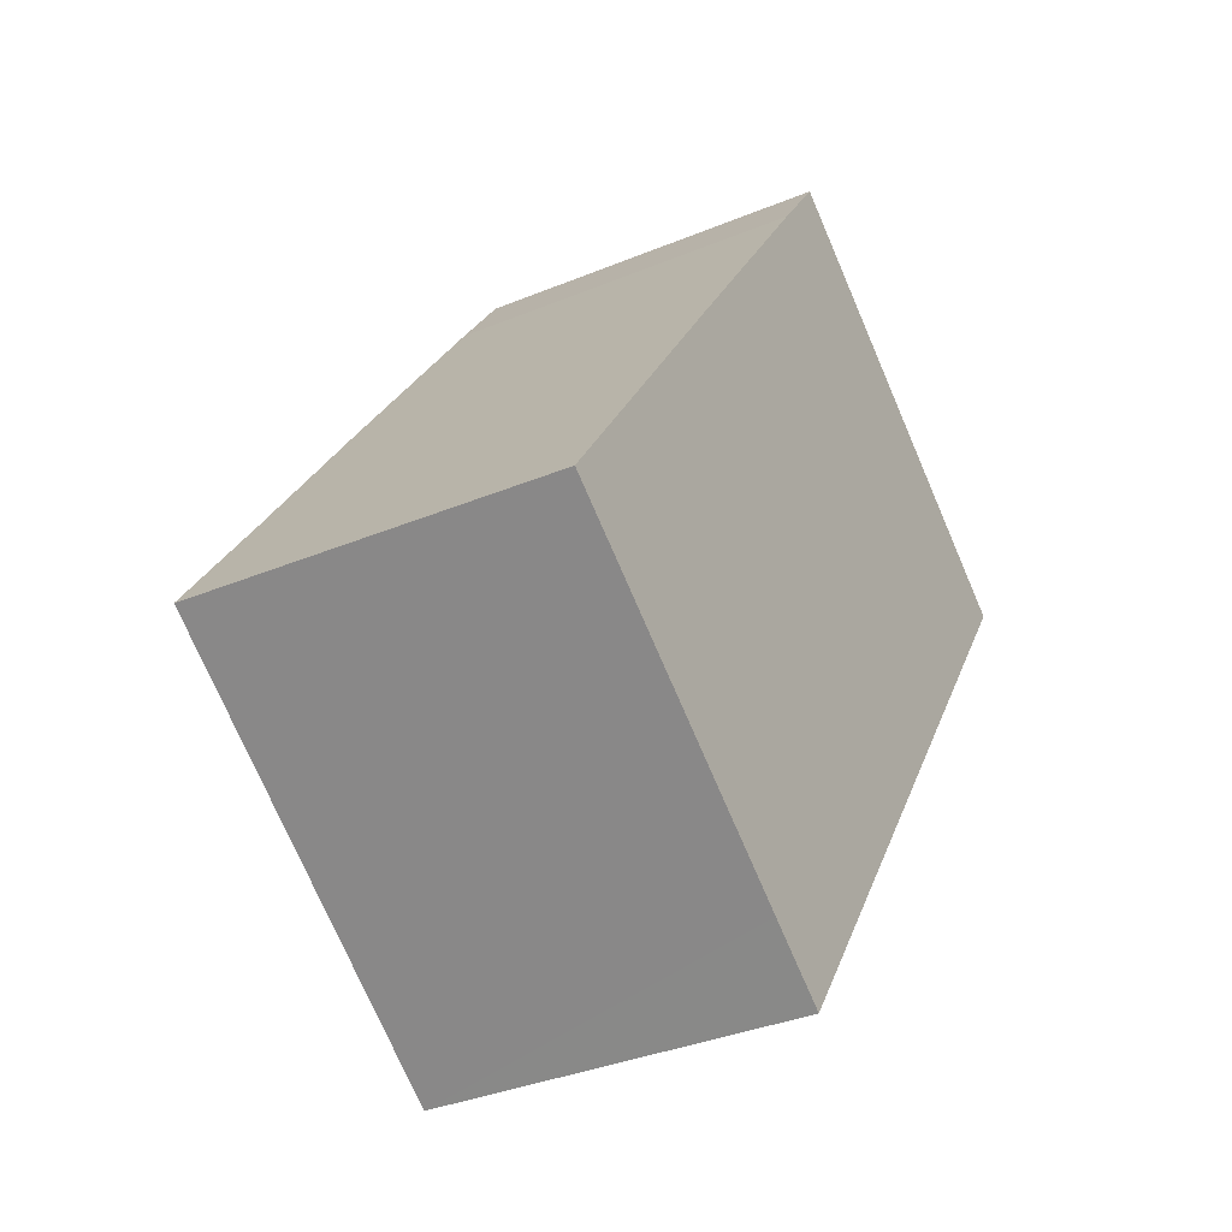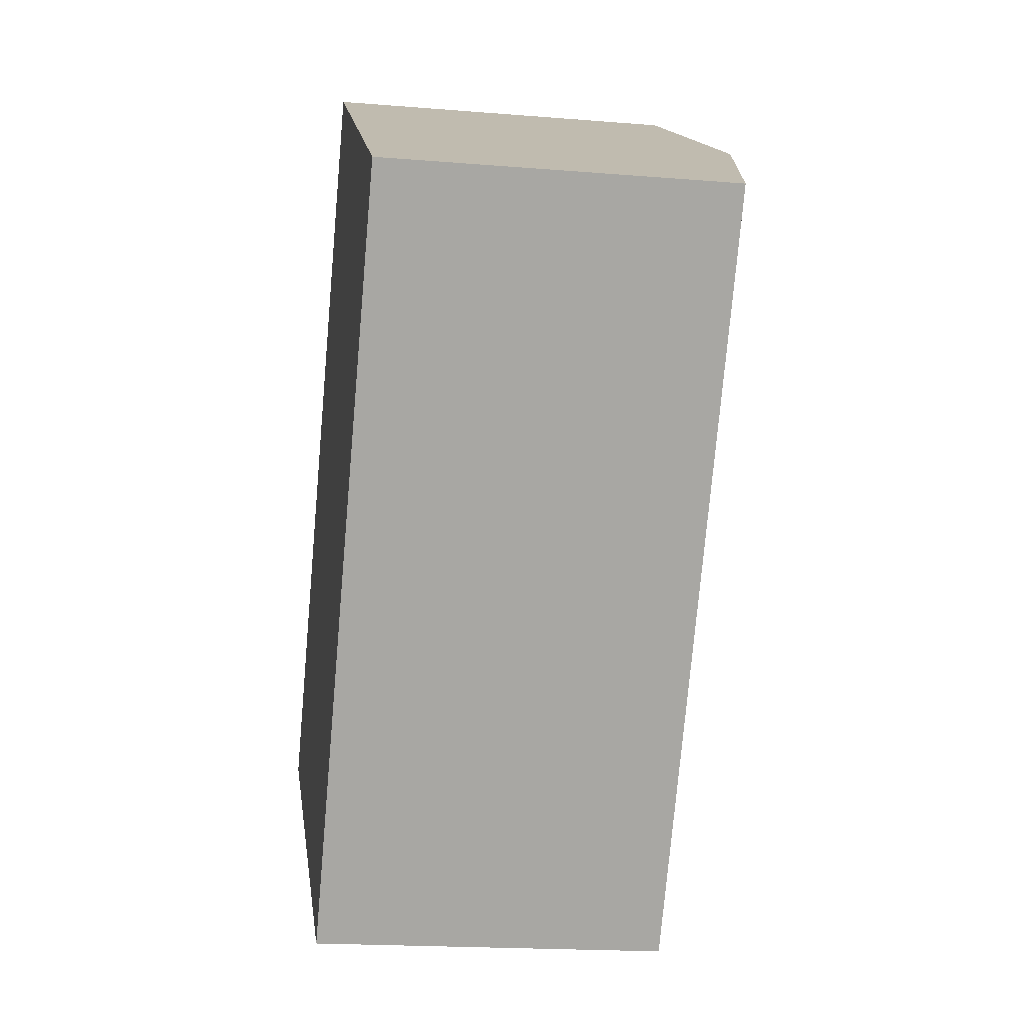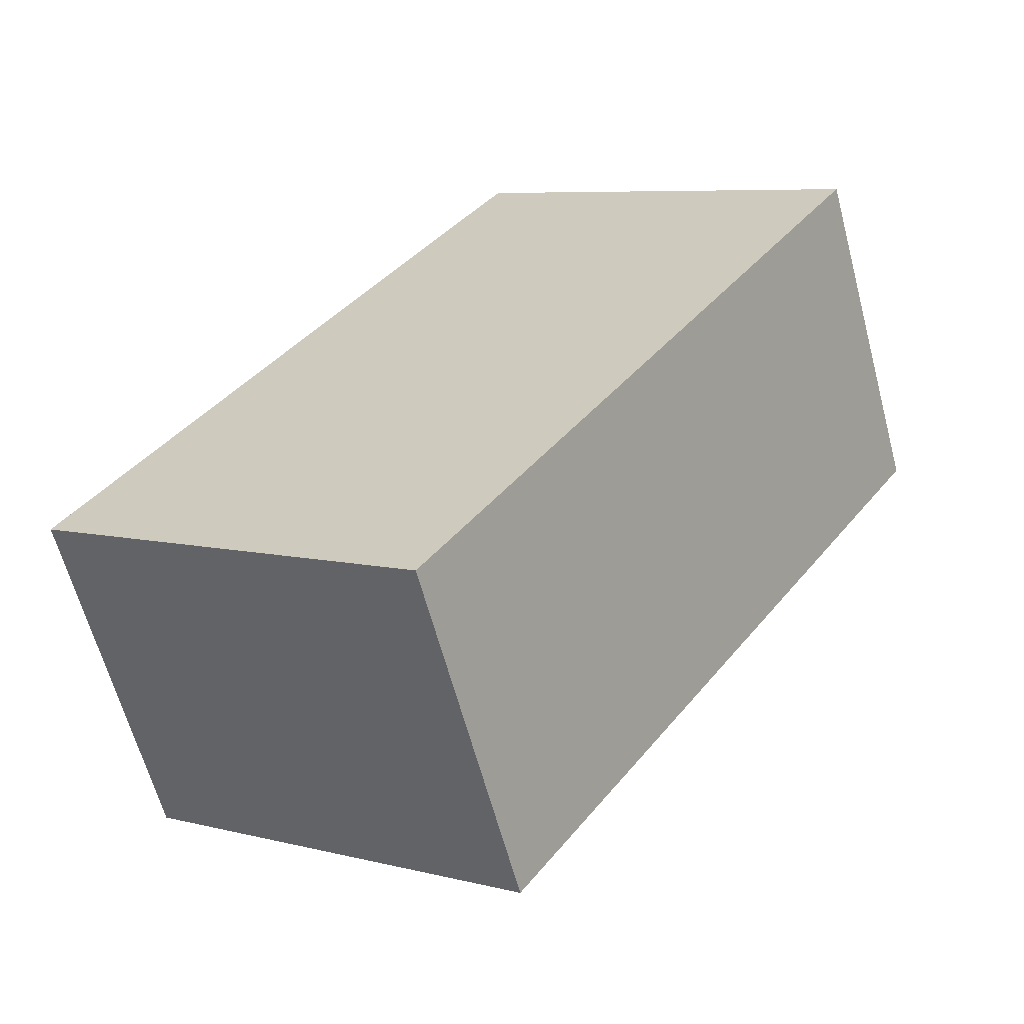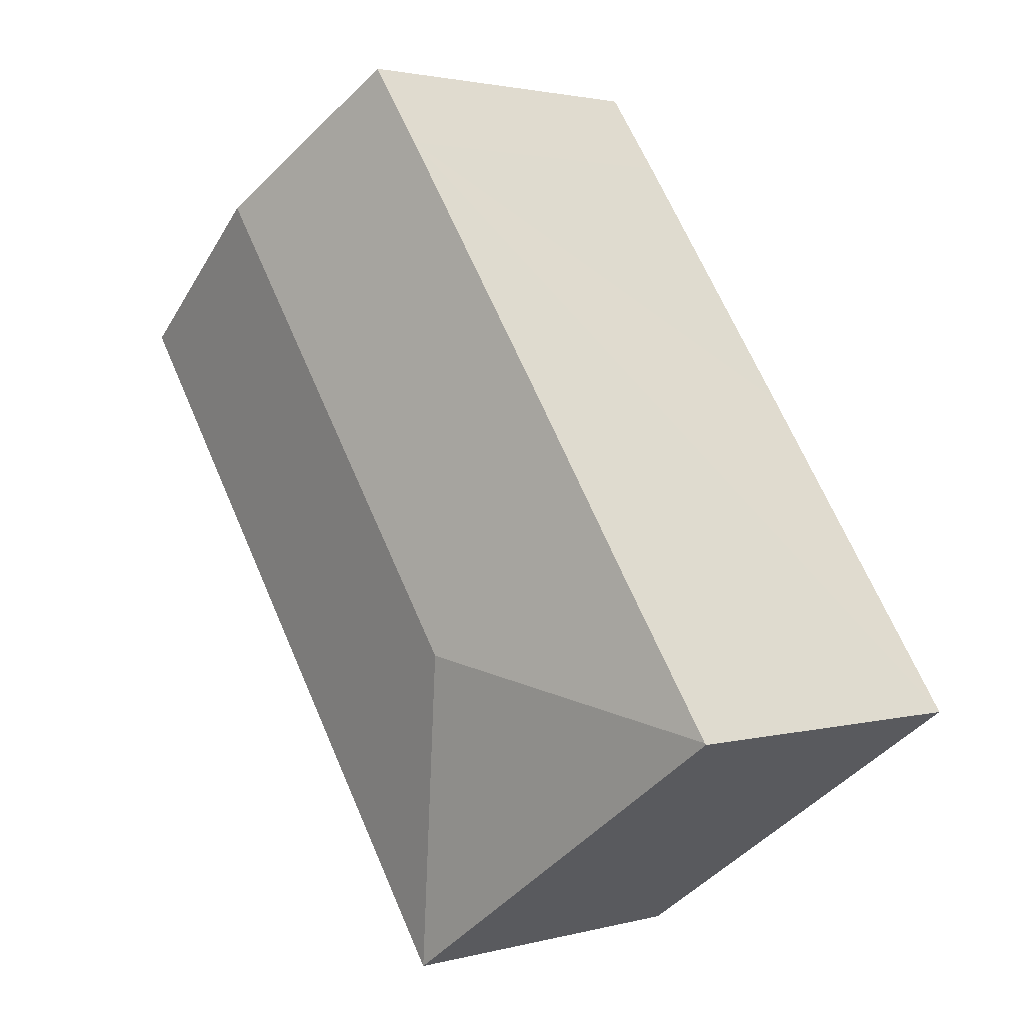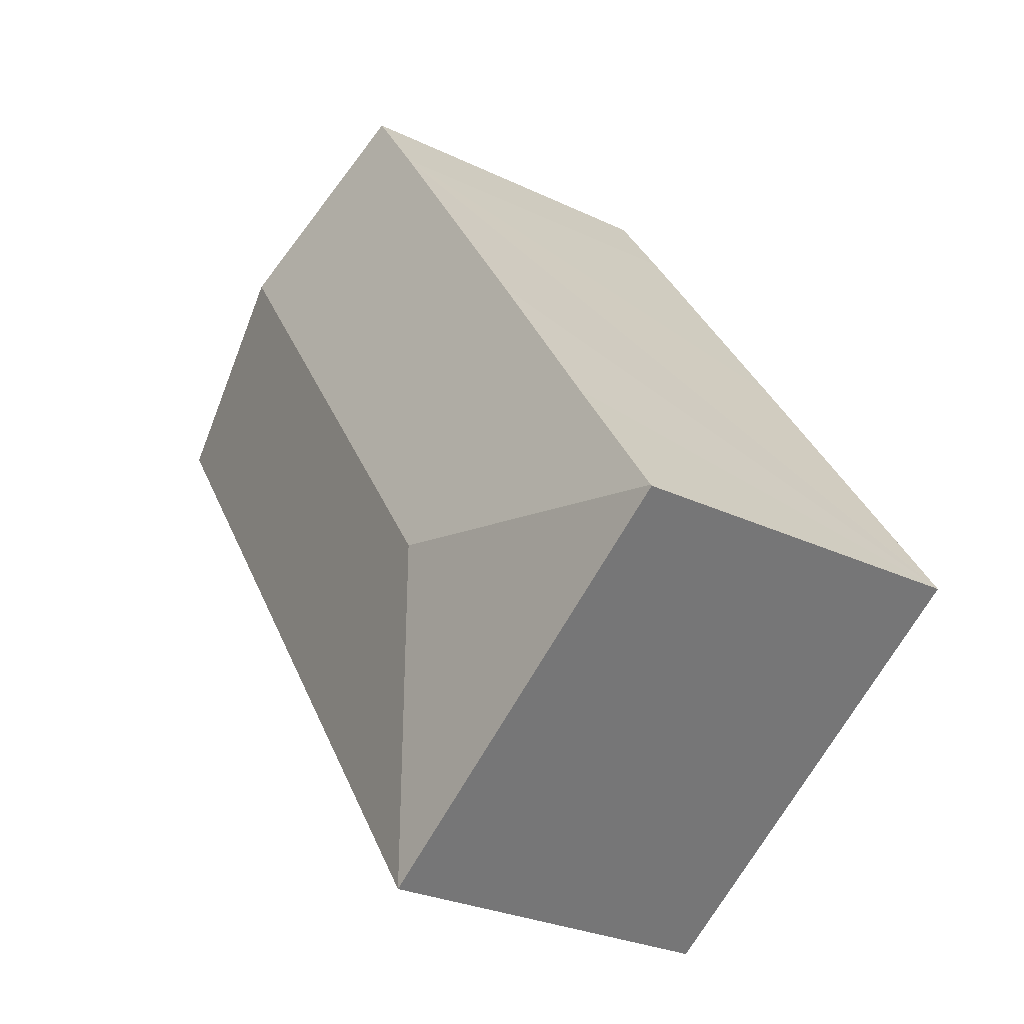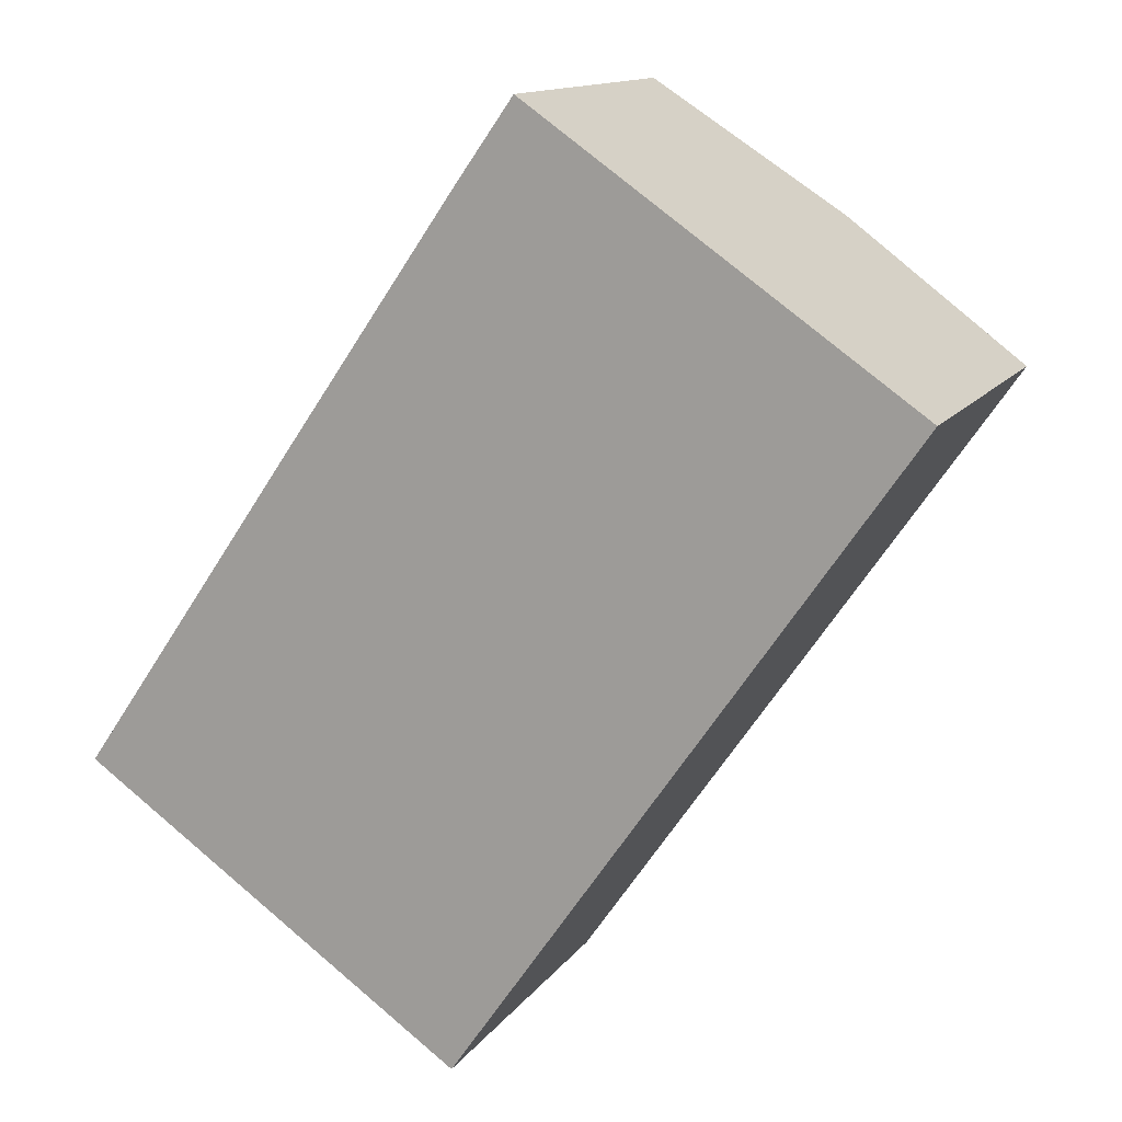
<metadata>
{"format":"obj","ext":"obj","renderer":"f3d","projection":"perspective","resolution":1024,"background":"white","views":[{"elev":-35.5,"azim":-61.3,"up":"+Z"},{"elev":-19.0,"azim":81.2,"up":"+Z"},{"elev":-62.8,"azim":14.9,"up":"+Z"},{"elev":2.1,"azim":-133.8,"up":"+Z"},{"elev":-27.2,"azim":-126.6,"up":"+Z"},{"elev":13.1,"azim":22.0,"up":"+Z"}]}
</metadata>
<code>
v  2.843 10.2 4.115
v  9.348 11.24 1.737
v  0.03 10.2 0.044
v  6.247 10.19 9.112
v  18.55 11.24 15.06
v  11.4 10.19 16.57
v  13.04 10.2 18.89
v  23.77 10.25 11.44
v  24.09 10.19 11.22
v  11.06 10.19 -7.64
v  9.009 10.19 -6.224
v  0 10.19 6.239e-16
v  0 0 0
v  9.009 3.811e-16 -6.224
v  11.06 4.678e-16 -7.64
v  0.03 -2.694e-18 0.044
v  6.247 -5.579e-16 9.112
v  11.4 -1.015e-15 16.57
v  2.843 -2.52e-16 4.115
v  13.04 -1.157e-15 18.89
v  18.55 -9.225e-16 15.06
v  24.09 -6.869e-16 11.22
v  23.77 -7.003e-16 11.44
g defaultobject
f 1 2 3
f 2 1 4
f 2 4 5
f 5 4 6
f 5 6 7
f 8 2 5
f 2 8 9
f 2 9 10
f 11 2 10
f 2 11 12
f 2 12 3
f 11 13 12
f 13 11 10
f 13 10 14
f 14 10 15
f 13 3 12
f 3 13 1
f 1 13 4
f 4 13 6
f 6 13 16
f 6 16 17
f 6 17 18
f 17 16 19
f 6 20 7
f 20 6 18
f 20 5 7
f 5 20 8
f 8 20 21
f 8 21 9
f 9 21 22
f 22 21 23
f 9 15 10
f 15 9 22
f 18 21 20
f 21 18 23
f 23 18 22
f 22 18 15
f 15 18 17
f 15 17 19
f 15 19 14
f 14 19 13

</code>
